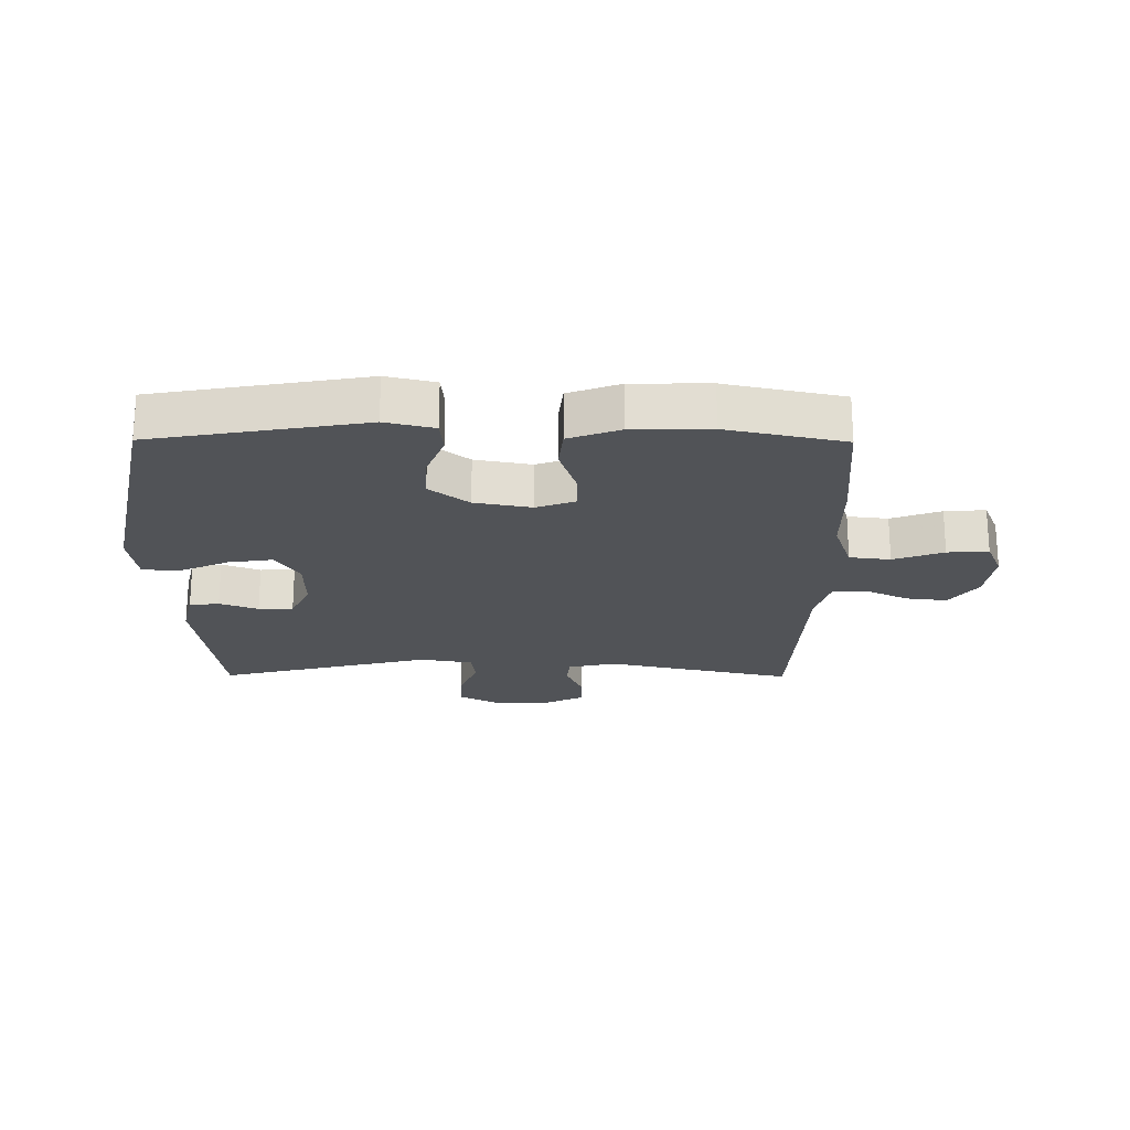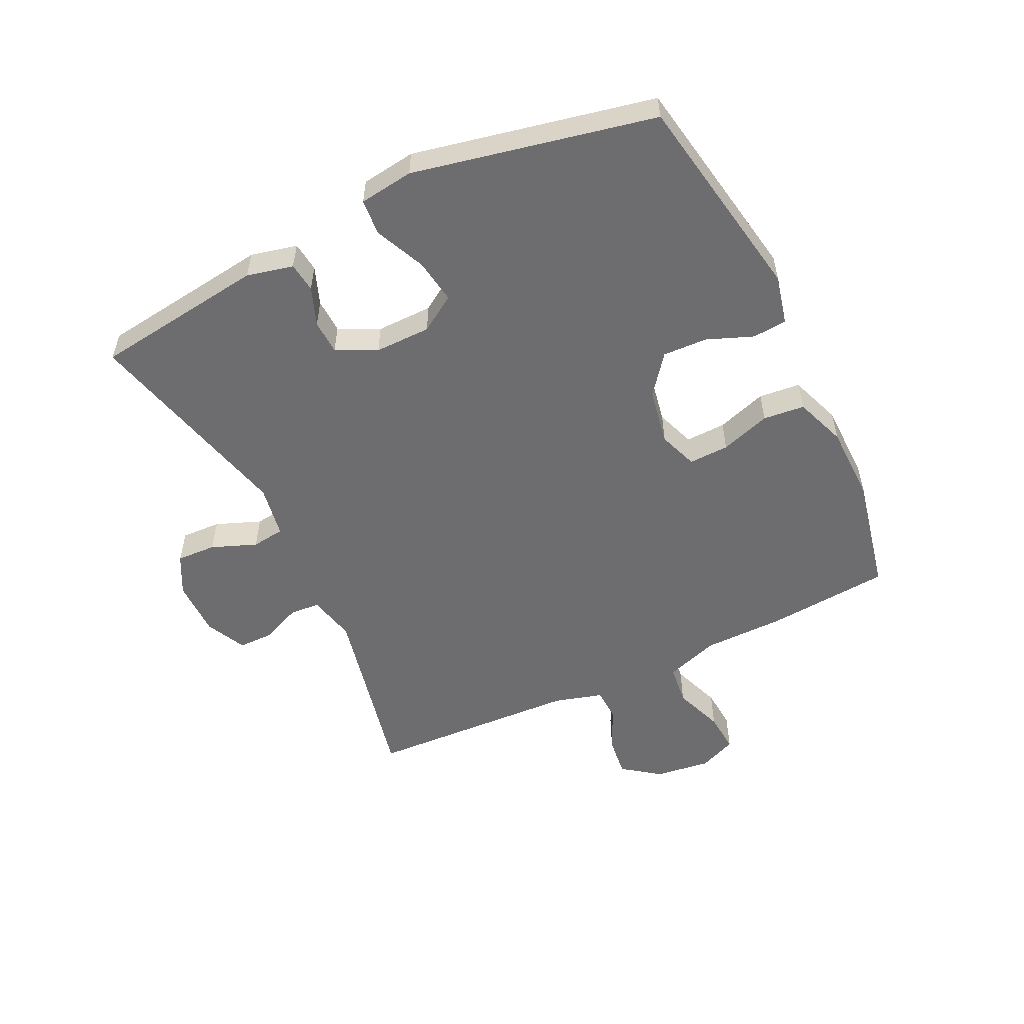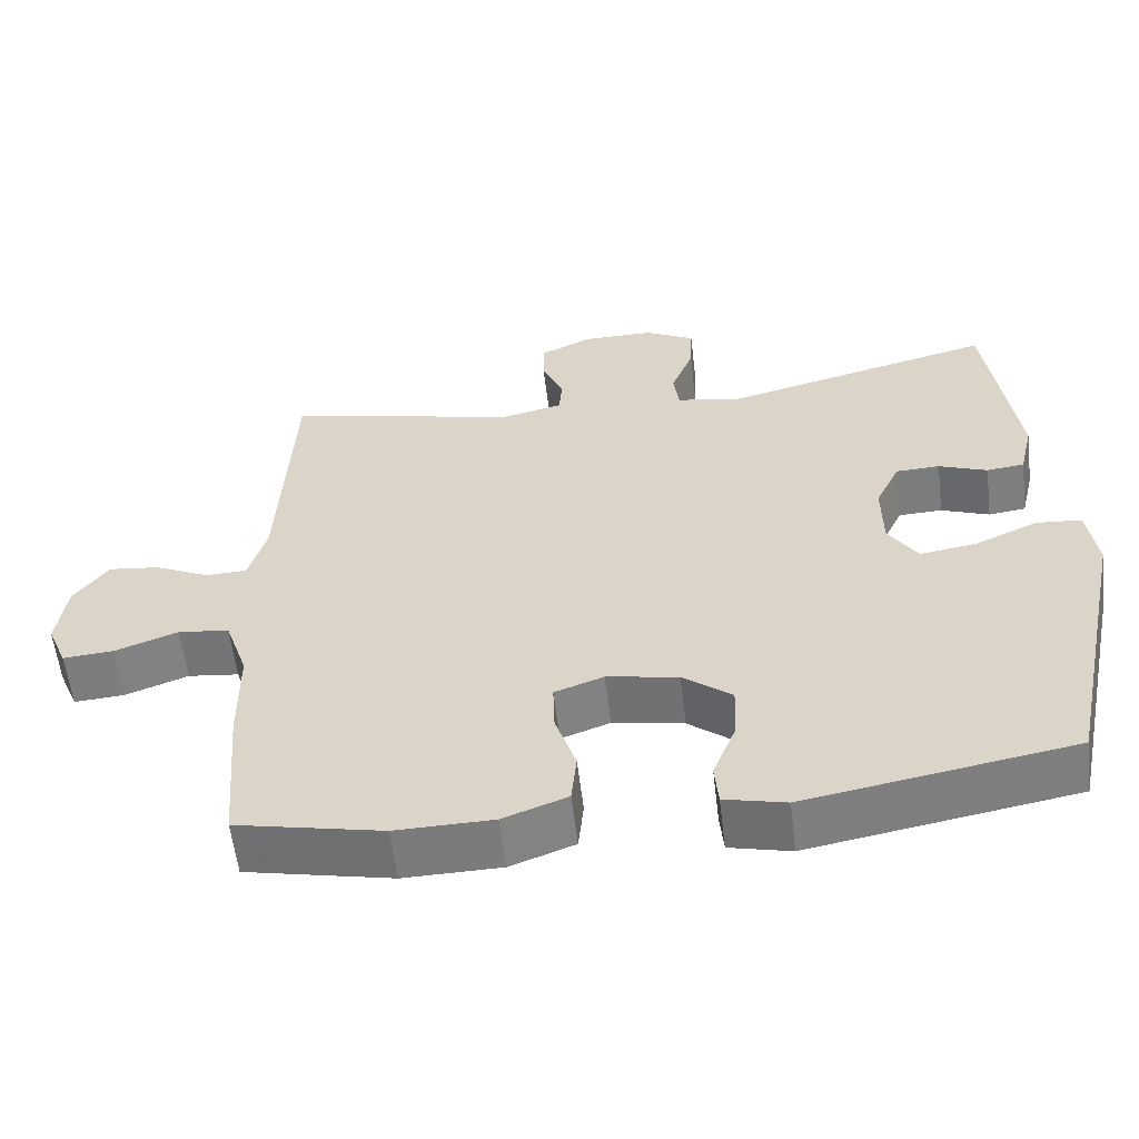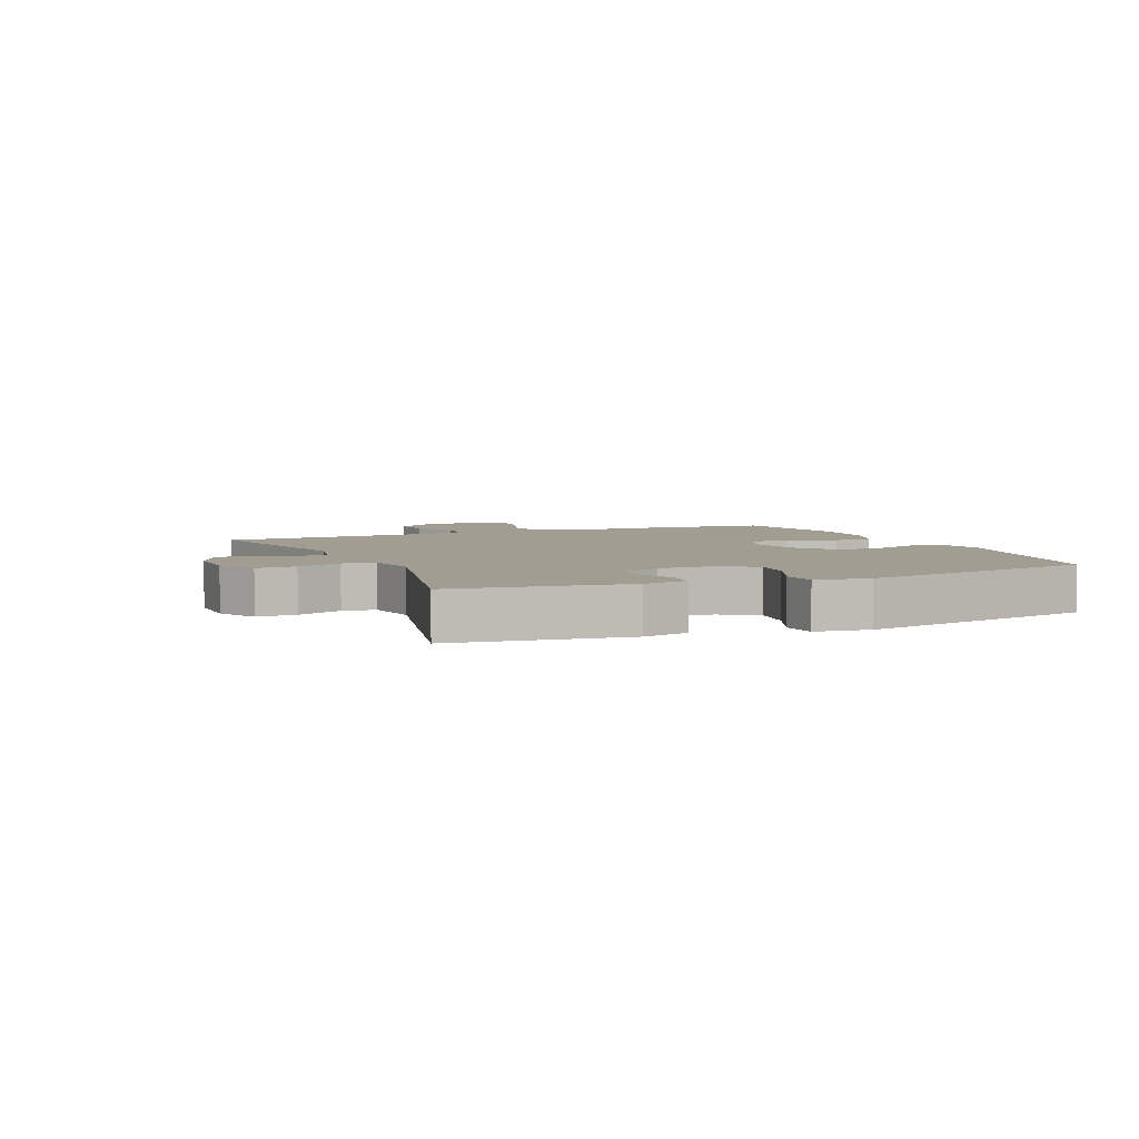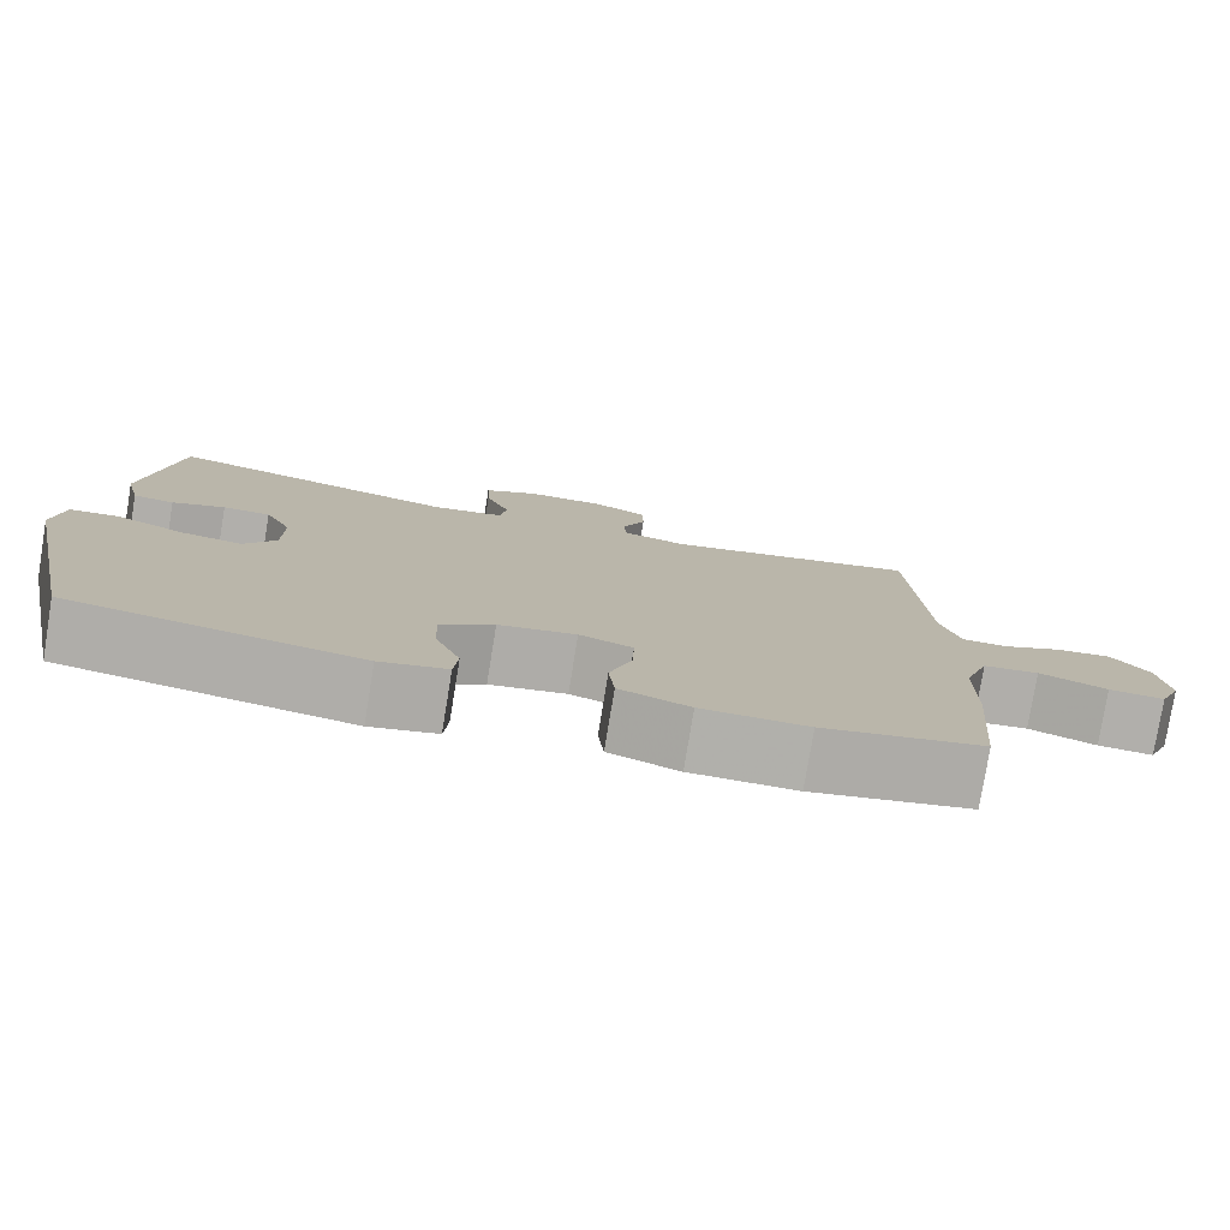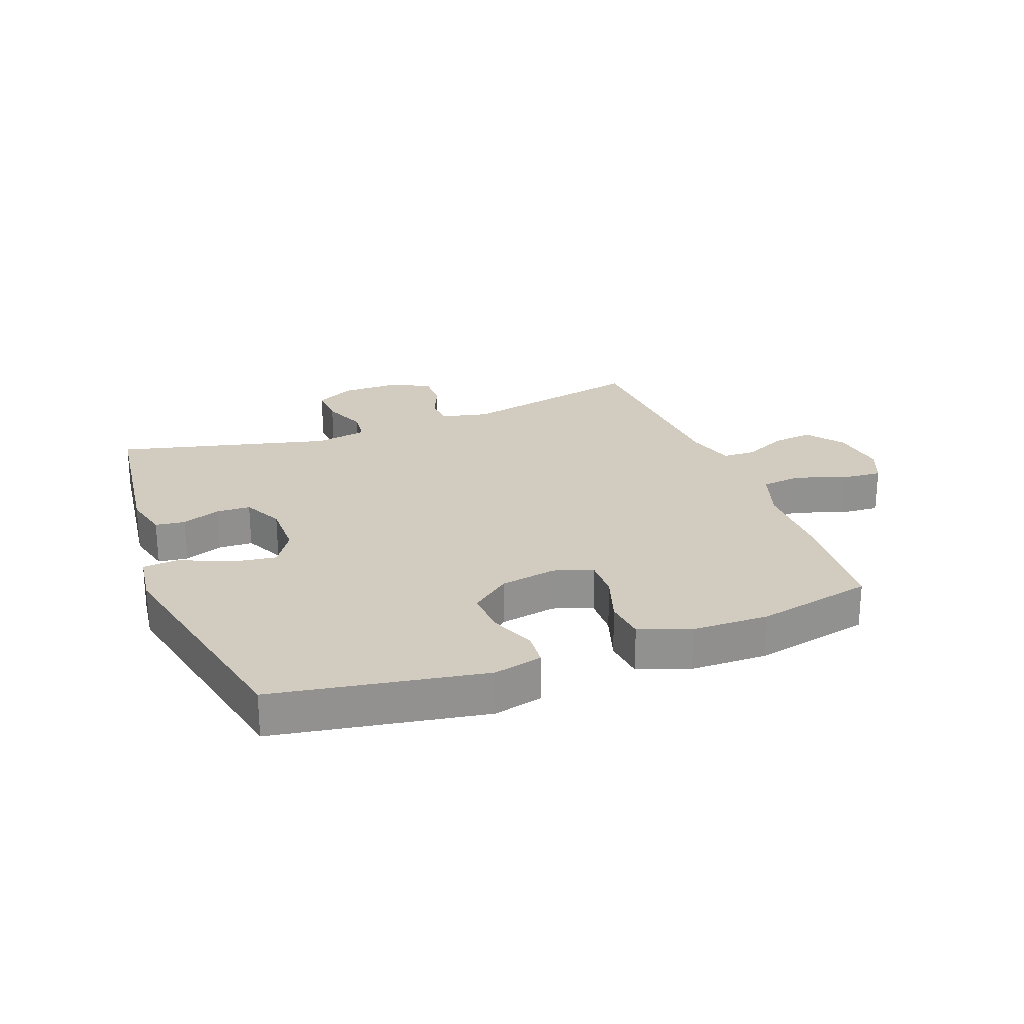
<metadata>
{"format":"obj","ext":"obj","renderer":"f3d","projection":"perspective","resolution":1024,"background":"white","views":[{"elev":-21.9,"azim":179.6,"up":"+Y"},{"elev":-54.1,"azim":115.8,"up":"+Y"},{"elev":-58.2,"azim":6.8,"up":"+Z"},{"elev":4.7,"azim":66.7,"up":"+Y"},{"elev":-78.4,"azim":170.7,"up":"+Z"},{"elev":24.2,"azim":159.2,"up":"+Y"}]}
</metadata>
<code>
v -0.5 0.07 -0.5
v -0.517 0.07 -0.296
v -0.518 0.07 -0.163
v -0.548 0.07 -0.075
v -0.615 0.07 -0.067
v -0.697 0.07 -0.097
v -0.764 0.07 -0.102
v -0.79 0.07 -0.04
v -0.778 0.07 0.051
v -0.733 0.07 0.112
v -0.666 0.07 0.104
v -0.594 0.07 0.07
v -0.54 0.07 0.072
v -0.517 0.07 0.152
v -0.5 0.07 0.5
v -0.192 0.07 0.432
v -0.114 0.07 0.45
v -0.11 0.07 0.499
v -0.138 0.07 0.564
v -0.138 0.07 0.622
v -0.072 0.07 0.654
v 0.022 0.07 0.654
v 0.087 0.07 0.62
v 0.084 0.07 0.555
v 0.055 0.07 0.481
v 0.062 0.07 0.427
v 0.148 0.07 0.412
v 0.5 0.07 0.5
v 0.537 0.07 0.218
v 0.519 0.07 0.142
v 0.47 0.07 0.136
v 0.407 0.07 0.16
v 0.35 0.07 0.158
v 0.318 0.07 0.092
v 0.319 0.07 0
v 0.357 0.07 -0.059
v 0.43 0.07 -0.048
v 0.513 0.07 -0.011
v 0.572 0.07 -0.016
v 0.584 0.07 -0.105
v 0.5 0.07 -0.5
v 0.154 0.07 -0.56
v 0.074 0.07 -0.541
v 0.069 0.07 -0.485
v 0.099 0.07 -0.409
v 0.102 0.07 -0.336
v 0.038 0.07 -0.286
v -0.055 0.07 -0.269
v -0.119 0.07 -0.292
v -0.117 0.07 -0.358
v -0.09 0.07 -0.44
v -0.097 0.07 -0.508
v -0.181 0.07 -0.539
v -0.308 0.07 -0.541
v -0.5 0 -0.5
v -0.517 0 -0.296
v -0.518 0 -0.163
v -0.548 0 -0.075
v -0.615 0 -0.067
v -0.697 0 -0.097
v -0.764 0 -0.102
v -0.79 0 -0.04
v -0.778 0 0.051
v -0.733 0 0.112
v -0.666 0 0.104
v -0.594 0 0.07
v -0.54 0 0.072
v -0.517 0 0.152
v -0.5 0 0.5
v -0.192 0 0.432
v -0.114 0 0.45
v -0.11 0 0.499
v -0.138 0 0.564
v -0.138 0 0.622
v -0.072 0 0.654
v 0.022 0 0.654
v 0.087 0 0.62
v 0.084 0 0.555
v 0.055 0 0.481
v 0.062 0 0.427
v 0.148 0 0.412
v 0.5 0 0.5
v 0.537 0 0.218
v 0.519 0 0.142
v 0.47 0 0.136
v 0.407 0 0.16
v 0.35 0 0.158
v 0.318 0 0.092
v 0.319 0 0
v 0.357 0 -0.059
v 0.43 0 -0.048
v 0.513 0 -0.011
v 0.572 0 -0.016
v 0.584 0 -0.105
v 0.5 0 -0.5
v 0.154 0 -0.56
v 0.074 0 -0.541
v 0.069 0 -0.485
v 0.099 0 -0.409
v 0.102 0 -0.336
v 0.038 0 -0.286
v -0.055 0 -0.269
v -0.119 0 -0.292
v -0.117 0 -0.358
v -0.09 0 -0.44
v -0.097 0 -0.508
v -0.181 0 -0.539
v -0.308 0 -0.541
f 50 51 52 53
f 49 50 53 54
f 42 43 44 45
f 42 45 46
f 41 42 46
f 40 41 46 47
f 37 38 39 40
f 36 37 40 47
f 29 30 31 32
f 27 28 29 32
f 26 27 32 33
f 22 23 24 25
f 22 25 26
f 21 22 26
f 18 19 20 21
f 17 18 21 26
f 16 17 26 33
f 14 15 16 33
f 9 10 11 12
f 9 12 13
f 8 9 13
f 5 6 7 8
f 4 5 8 13
f 3 4 13 14
f 49 54 1 2
f 48 49 2 3
f 35 36 47 48
f 34 35 48 3
f 3 14 33 34
f 107 106 105 104
f 108 107 104 103
f 99 98 97 96
f 100 99 96
f 100 96 95
f 101 100 95 94
f 94 93 92 91
f 101 94 91 90
f 86 85 84 83
f 86 83 82 81
f 87 86 81 80
f 79 78 77 76
f 80 79 76
f 80 76 75
f 75 74 73 72
f 80 75 72 71
f 87 80 71 70
f 87 70 69 68
f 66 65 64 63
f 67 66 63
f 67 63 62
f 62 61 60 59
f 67 62 59 58
f 68 67 58 57
f 56 55 108 103
f 57 56 103 102
f 102 101 90 89
f 57 102 89 88
f 88 87 68 57
f 1 55 56 2
f 2 56 57 3
f 3 57 58 4
f 4 58 59 5
f 5 59 60 6
f 6 60 61 7
f 7 61 62 8
f 8 62 63 9
f 9 63 64 10
f 10 64 65 11
f 11 65 66 12
f 12 66 67 13
f 13 67 68 14
f 14 68 69 15
f 15 69 70 16
f 16 70 71 17
f 17 71 72 18
f 18 72 73 19
f 19 73 74 20
f 20 74 75 21
f 21 75 76 22
f 22 76 77 23
f 23 77 78 24
f 24 78 79 25
f 25 79 80 26
f 26 80 81 27
f 27 81 82 28
f 28 82 83 29
f 29 83 84 30
f 30 84 85 31
f 31 85 86 32
f 32 86 87 33
f 33 87 88 34
f 34 88 89 35
f 35 89 90 36
f 36 90 91 37
f 37 91 92 38
f 38 92 93 39
f 39 93 94 40
f 40 94 95 41
f 41 95 96 42
f 42 96 97 43
f 43 97 98 44
f 44 98 99 45
f 45 99 100 46
f 46 100 101 47
f 47 101 102 48
f 48 102 103 49
f 49 103 104 50
f 50 104 105 51
f 51 105 106 52
f 52 106 107 53
f 53 107 108 54
f 54 108 55 1

</code>
